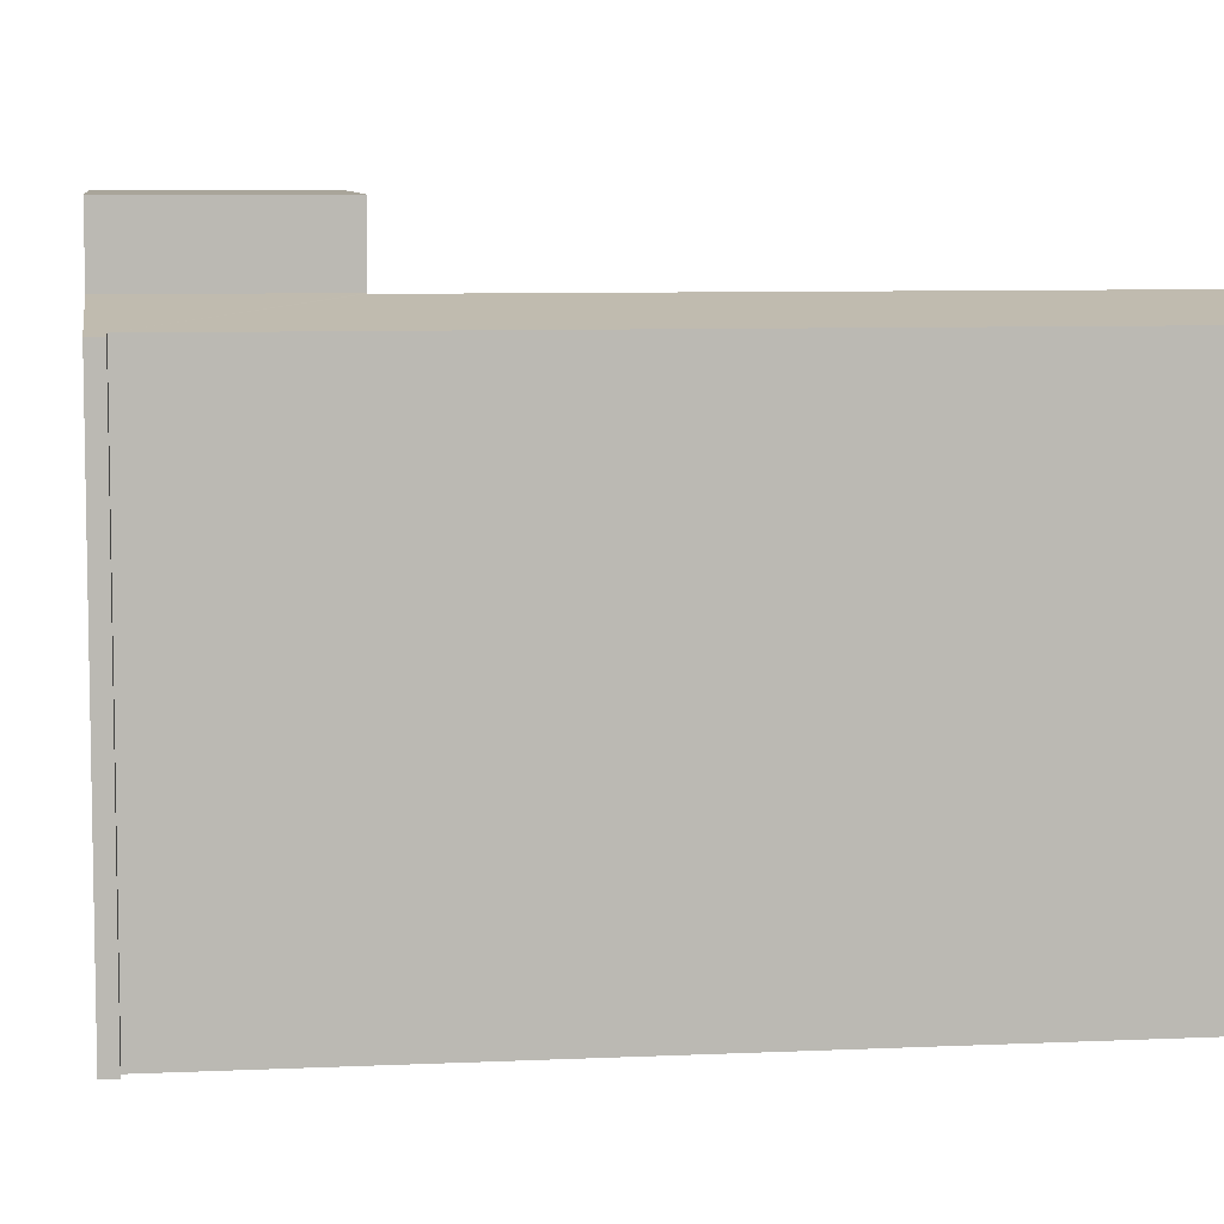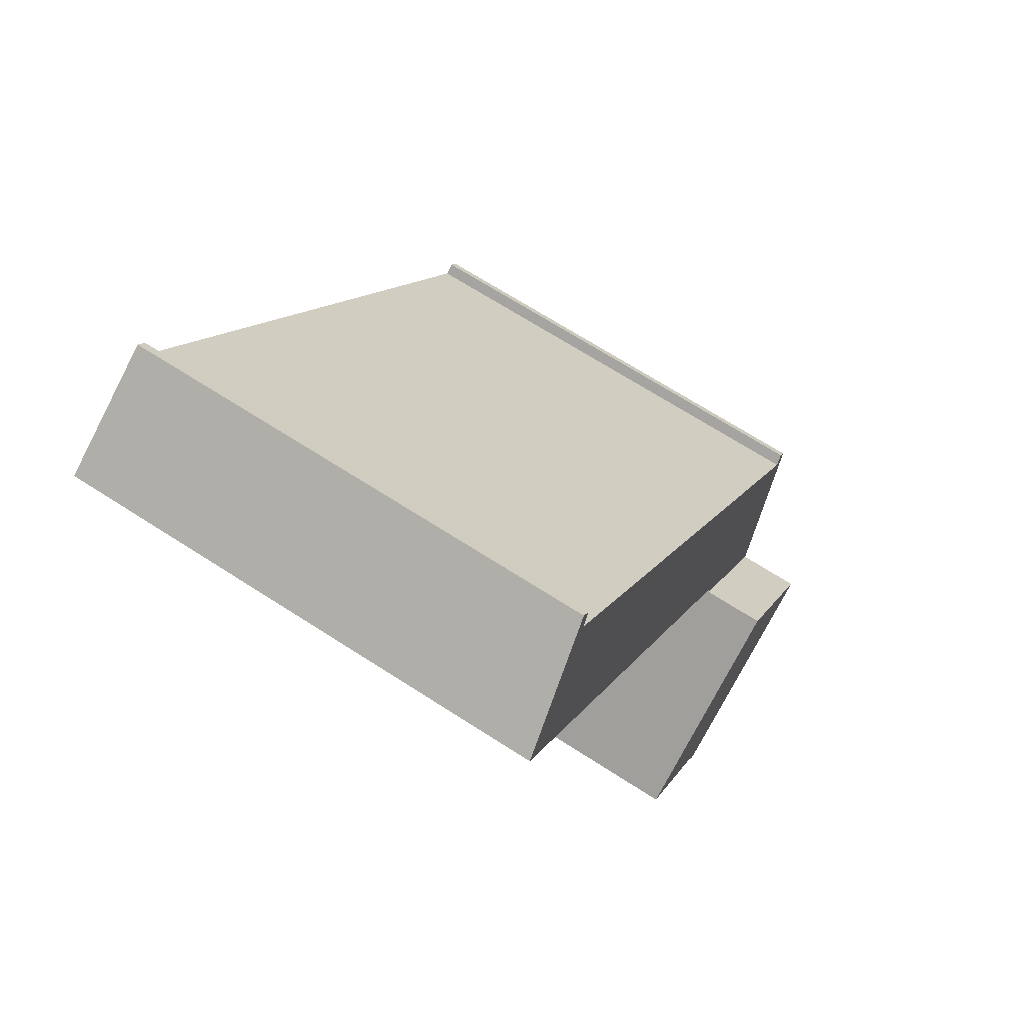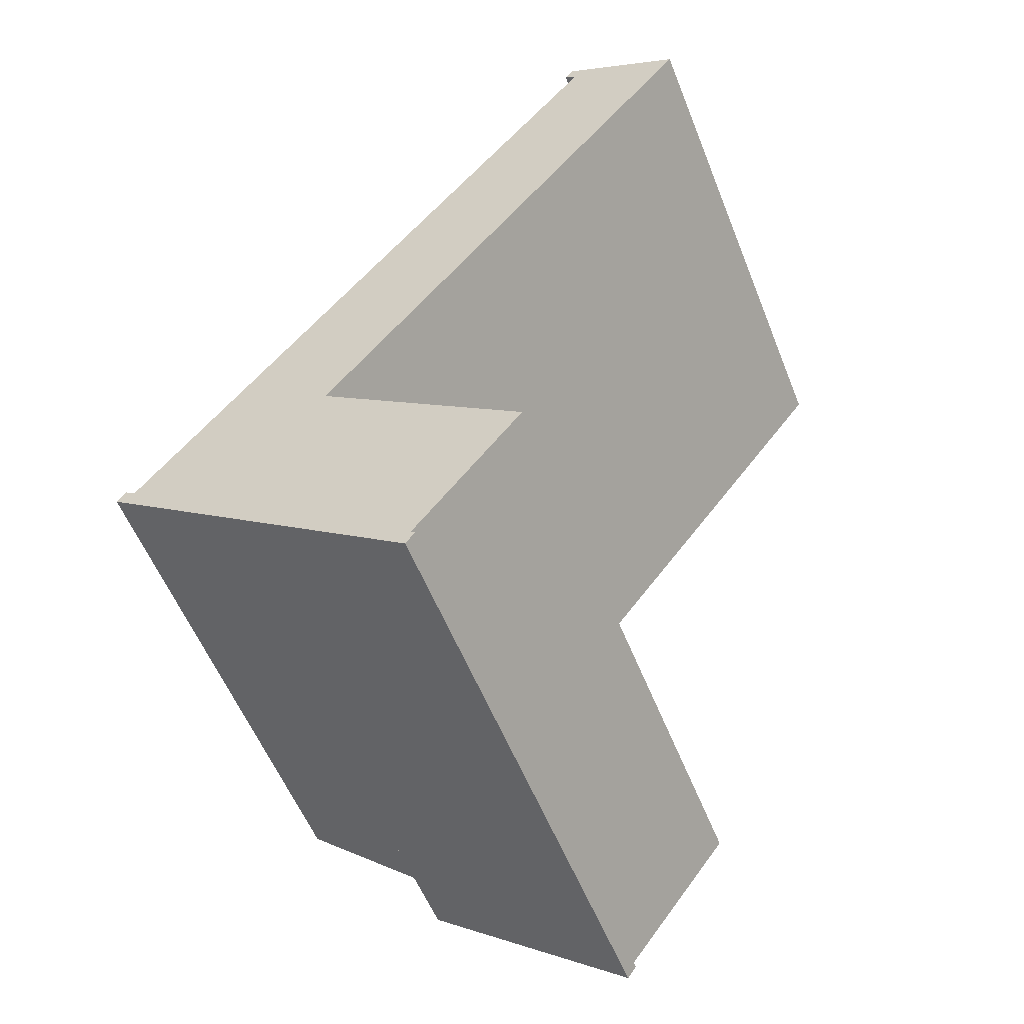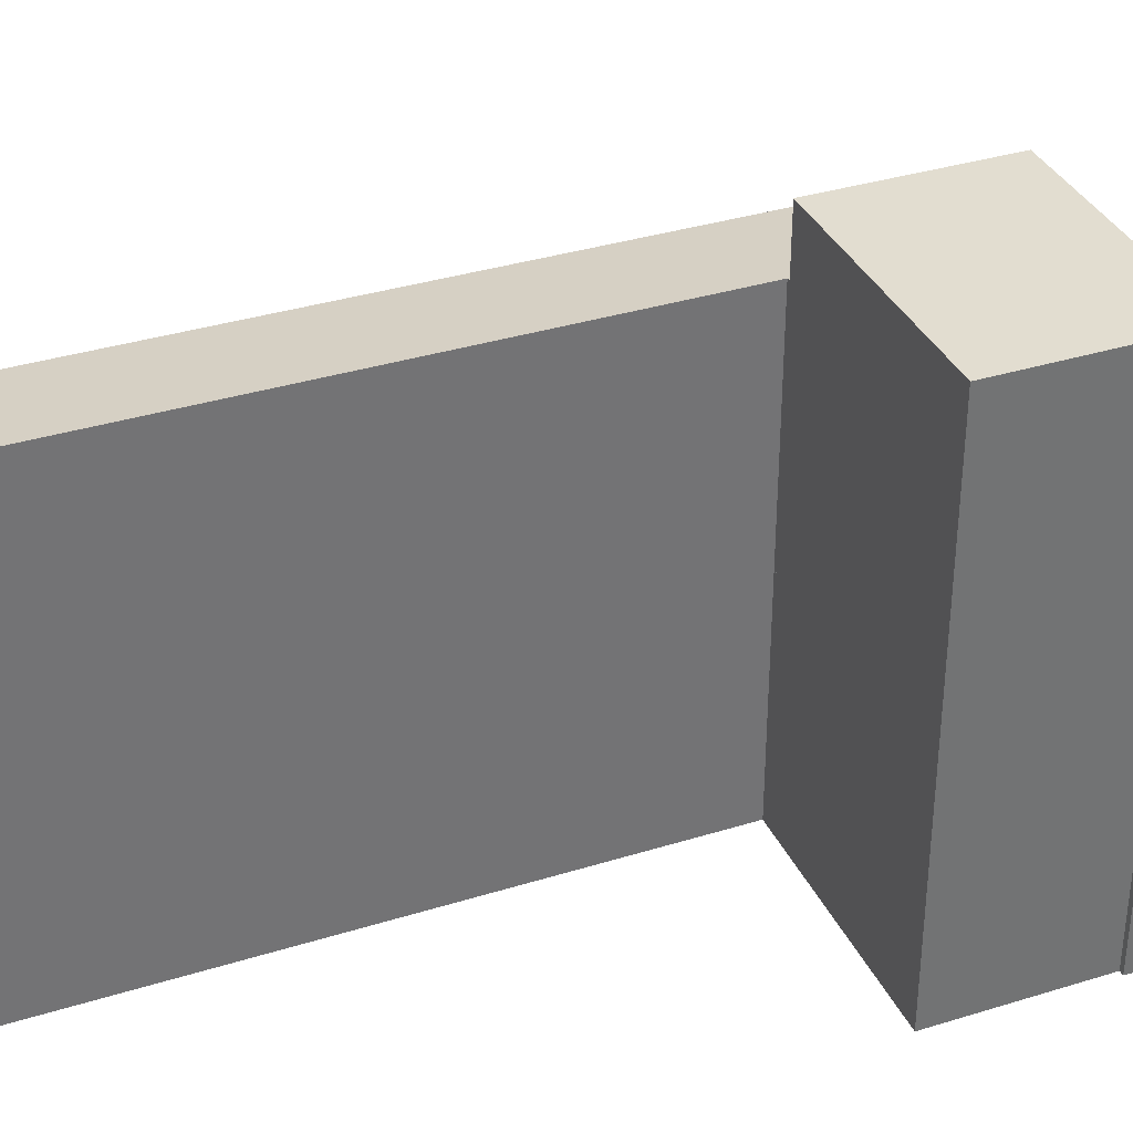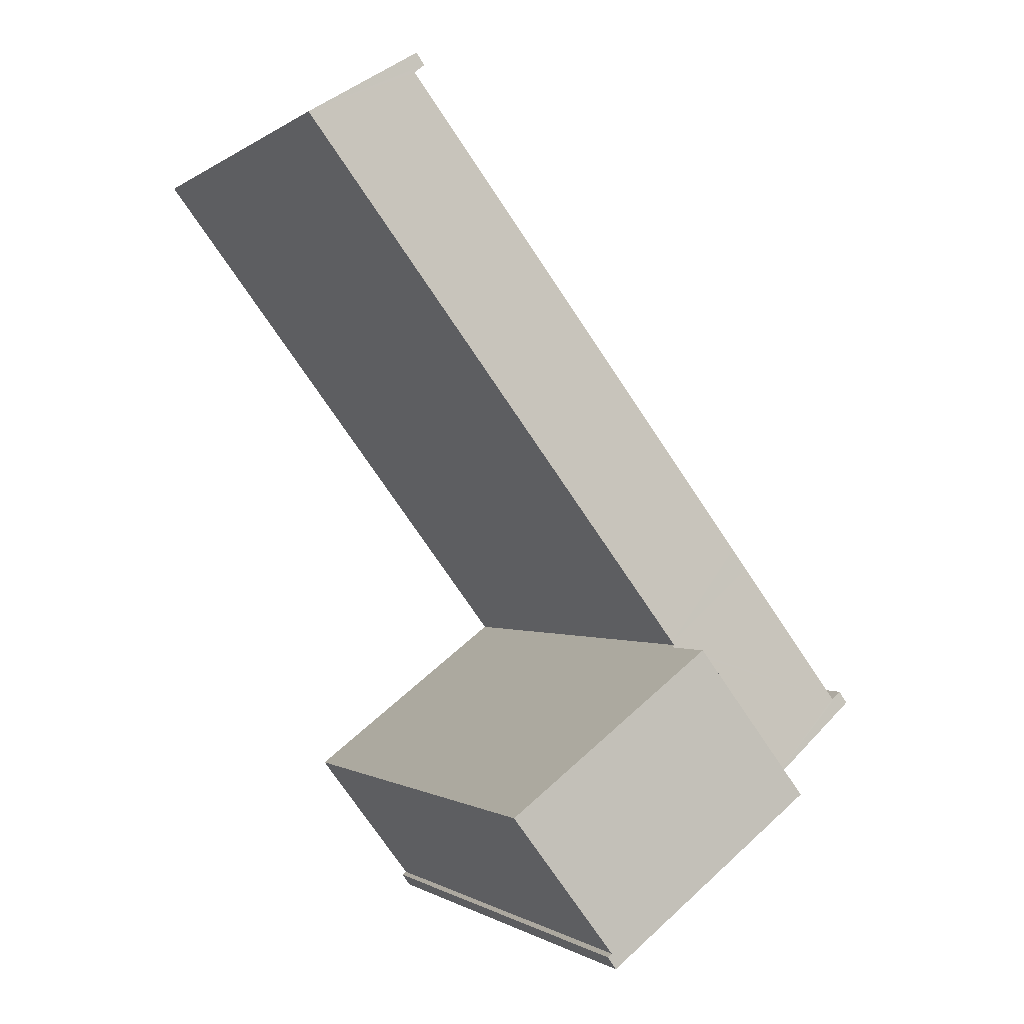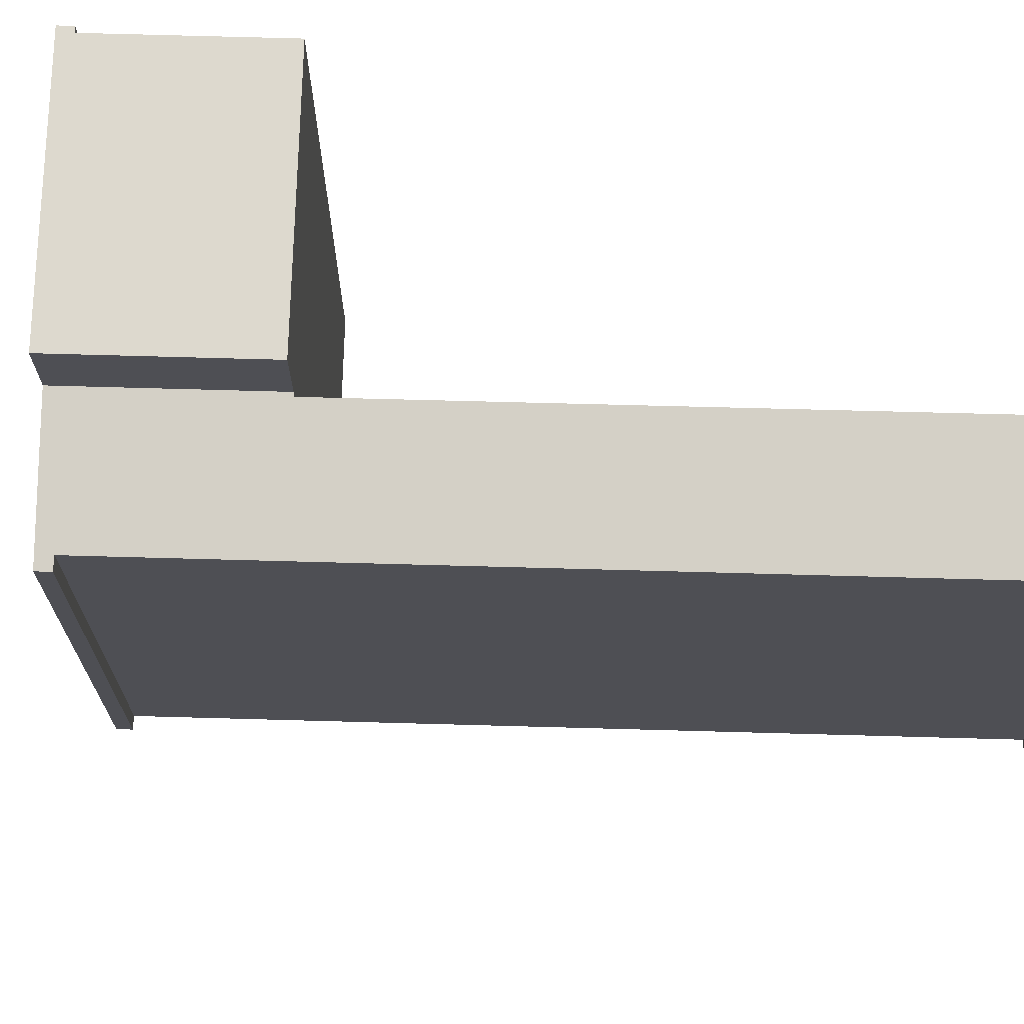
<metadata>
{"format":"obj","ext":"obj","renderer":"f3d","projection":"perspective","resolution":1024,"background":"white","views":[{"elev":7.5,"azim":-60.3,"up":"+Y"},{"elev":69.5,"azim":122.7,"up":"+Z"},{"elev":-56.4,"azim":21.6,"up":"+Z"},{"elev":35.4,"azim":104.9,"up":"+Y"},{"elev":-0.7,"azim":156.3,"up":"+Z"},{"elev":71.7,"azim":-51.2,"up":"+Y"}]}
</metadata>
<code>
v  3.756 14.38 4.336
v  6.613 14.94 2.019
v  0.568 14.38 0.139
v  6.677 14.94 2.103
v  4.221 14.38 4.948
v  18.46 14.95 17.57
v  14.98 14.39 19.11
v  14.64 14.32 19.37
v  14.9 14.32 19.71
v  0.259 14.33 0.357
v  0.277 14.38 -0.212
v  0 14.33 8.773e-16
v  3.302 14.96 -2.524
v  6.7 14.96 1.953
v  14.64 -1.186e-15 19.37
v  14.9 -1.207e-15 19.71
v  0 0 0
v  0.259 -2.186e-17 0.357
v  0.568 -8.511e-18 0.139
v  4.221 -3.03e-16 4.948
v  14.98 -1.17e-15 19.11
v  3.756 -2.655e-16 4.336
v  3.302 1.545e-16 -2.524
v  0.277 1.298e-17 -0.212
v  18.46 -1.076e-15 17.57
v  6.7 -1.196e-16 1.953
v  6.613 -1.236e-16 2.019
v  6.677 -1.288e-16 2.103
v  6.7 16.93 1.953
v  4.221 16.93 -3.227
v  3.302 16.93 -2.524
v  12.88 16.93 -2.754
v  9.747 16.93 -6.881
v  9.552 16.93 -7.303
v  9.824 16.93 -6.945
v  9.612 16.93 -7.349
v  9.87 16.93 -6.983
v  9.747 4.213e-16 -6.881
v  9.87 4.276e-16 -6.983
v  9.824 4.253e-16 -6.945
v  12.88 1.686e-16 -2.754
v  9.612 4.5e-16 -7.349
v  9.552 4.472e-16 -7.303
v  4.221 1.976e-16 -3.227
g defaultobject
f 1 2 3
f 2 1 4
f 4 1 5
f 4 5 6
f 6 5 7
f 6 7 8
f 6 8 9
f 10 11 12
f 11 10 13
f 13 10 3
f 13 3 14
f 14 3 2
f 15 9 8
f 9 15 16
f 17 10 12
f 10 17 18
f 19 1 3
f 1 19 5
f 5 19 7
f 7 19 20
f 7 20 21
f 20 19 22
f 21 8 7
f 8 21 15
f 23 11 13
f 11 23 12
f 12 23 17
f 17 23 24
f 9 25 6
f 25 9 16
f 2 26 14
f 26 2 27
f 10 19 3
f 19 10 18
f 25 4 6
f 4 25 28
f 4 28 2
f 2 28 27
f 26 13 14
f 13 26 23
f 24 18 17
f 18 24 23
f 18 23 19
f 19 23 22
f 22 23 27
f 27 23 26
f 27 20 22
f 20 27 28
f 20 28 25
f 20 25 21
f 21 25 16
f 16 15 21
f 29 30 31
f 30 29 32
f 30 32 33
f 33 34 30
f 34 33 35
f 34 35 36
f 36 35 37
f 38 35 33
f 35 38 37
f 37 38 39
f 39 38 40
f 26 32 29
f 32 26 41
f 39 36 37
f 36 39 42
f 41 33 32
f 33 41 38
f 42 34 36
f 34 42 30
f 30 42 31
f 31 42 23
f 23 42 43
f 23 43 44
f 23 29 31
f 29 23 26
f 43 38 44
f 38 43 40
f 40 43 42
f 40 42 39
f 44 26 23
f 26 44 41
f 41 44 38

</code>
